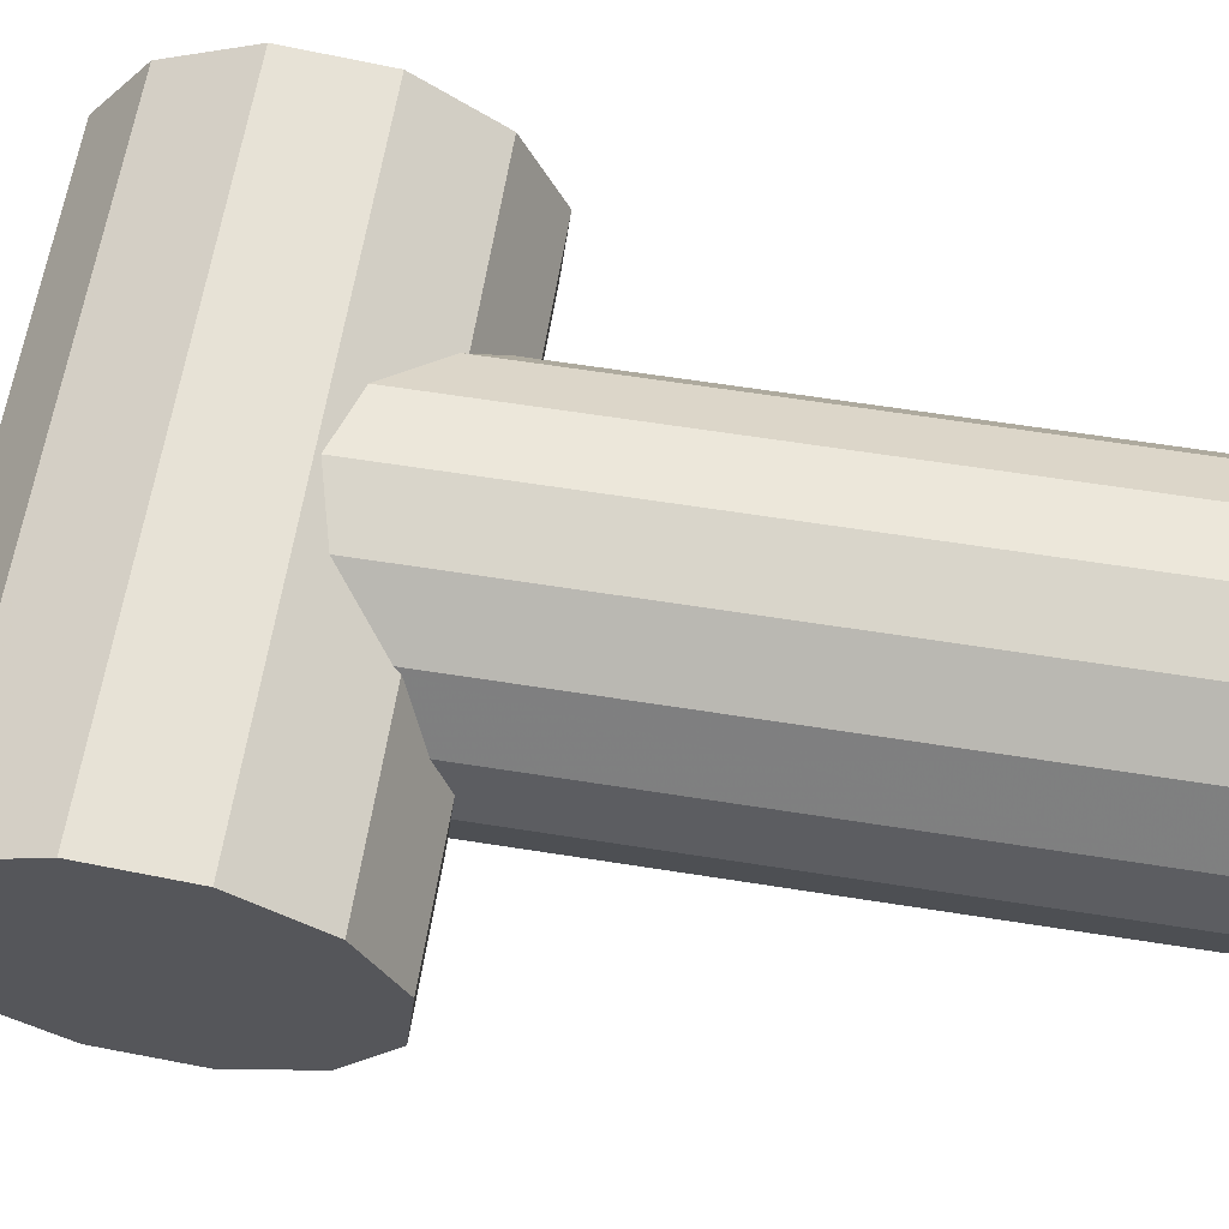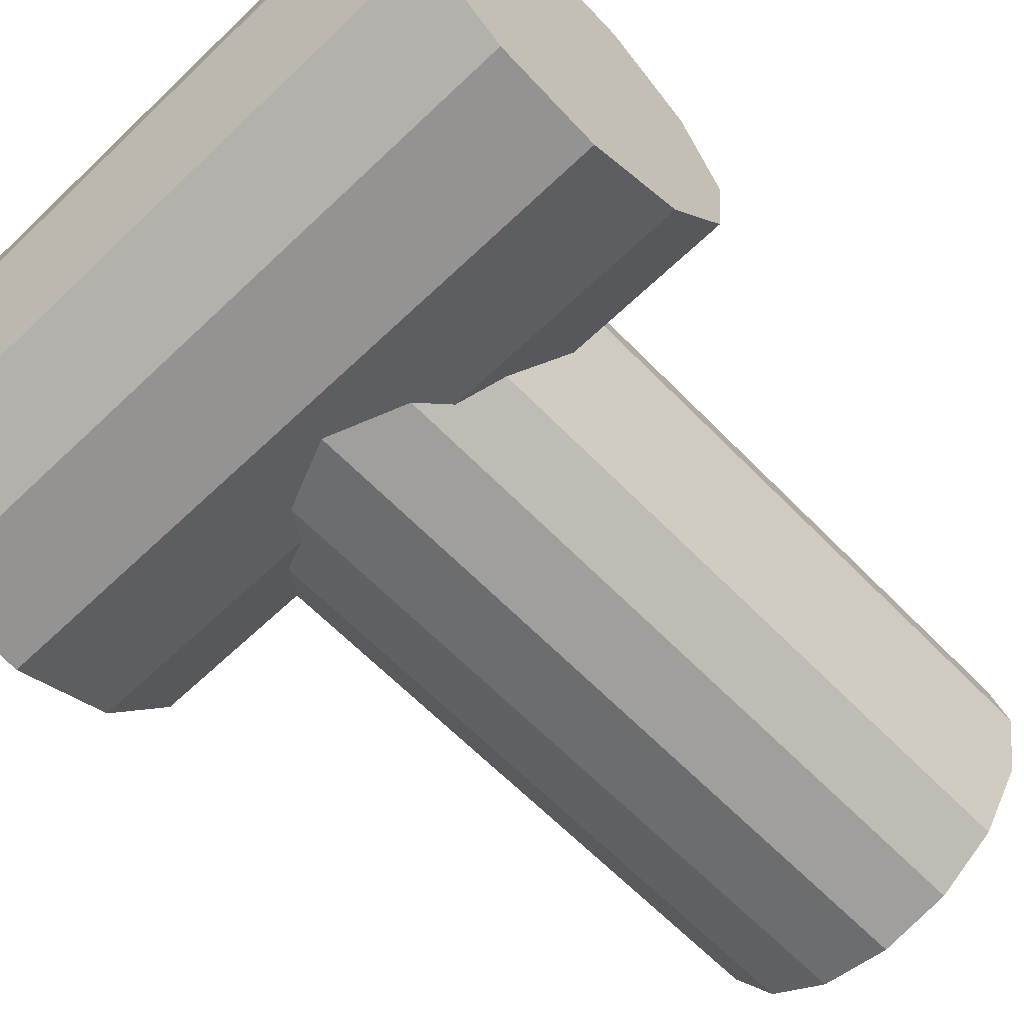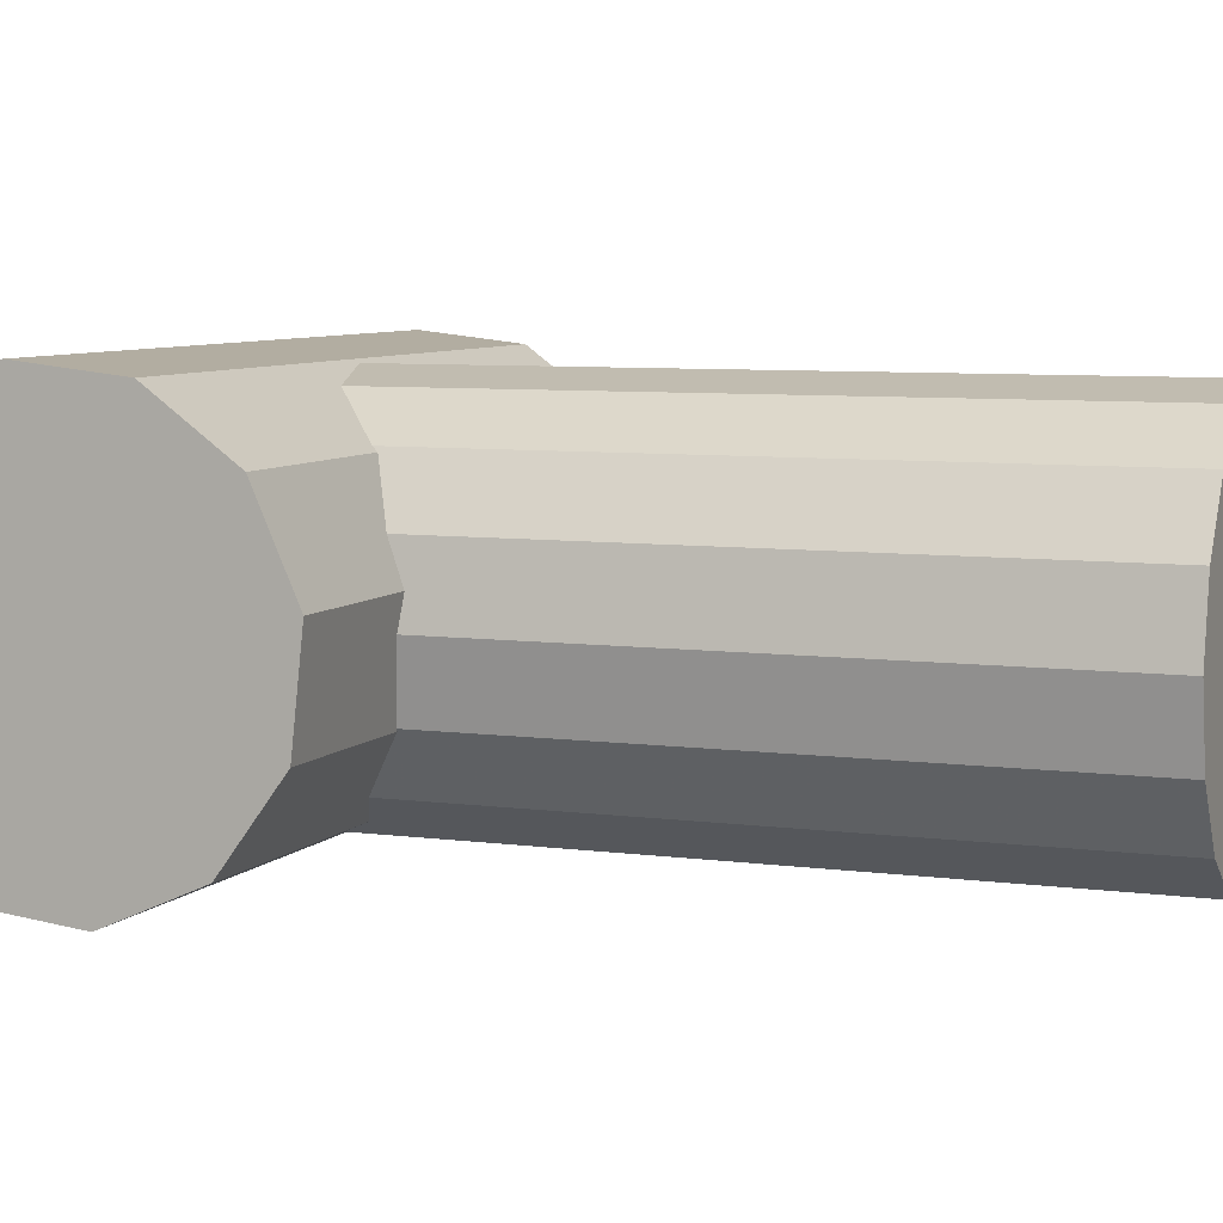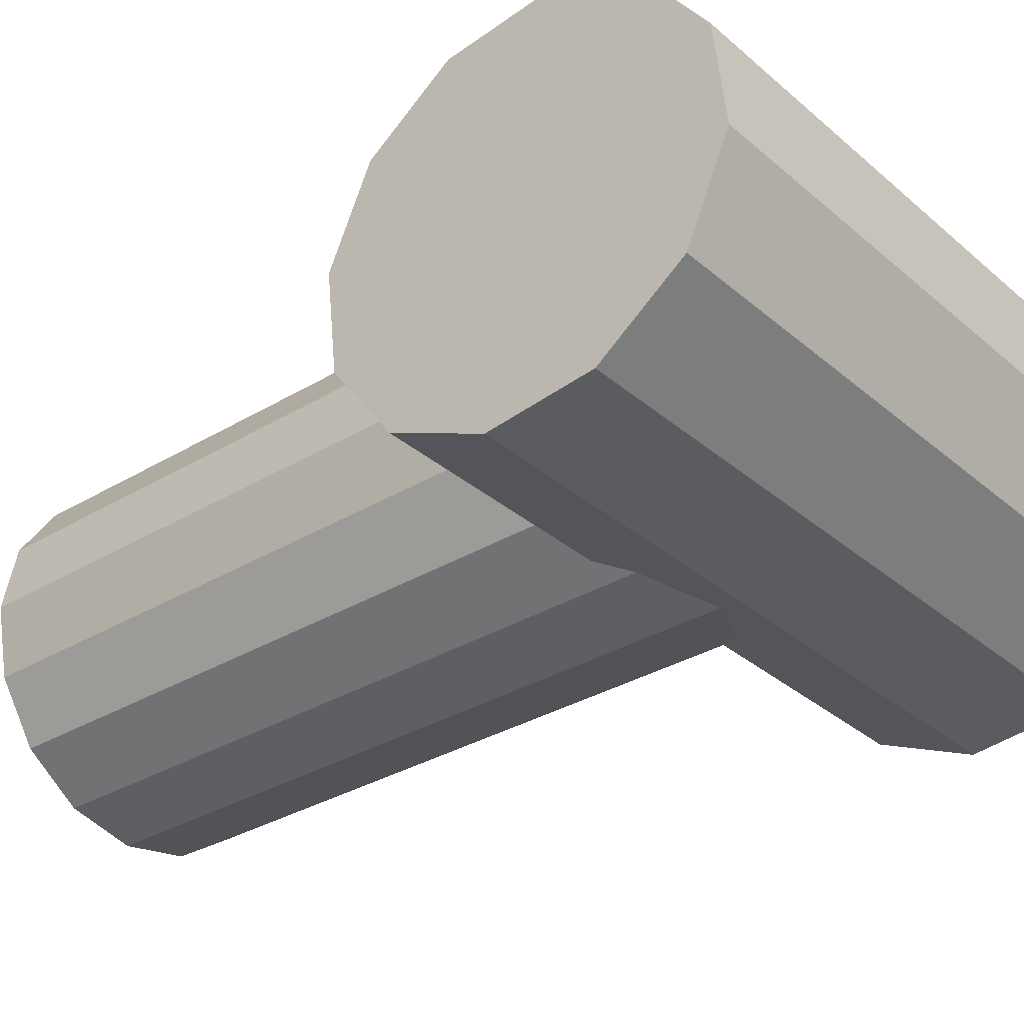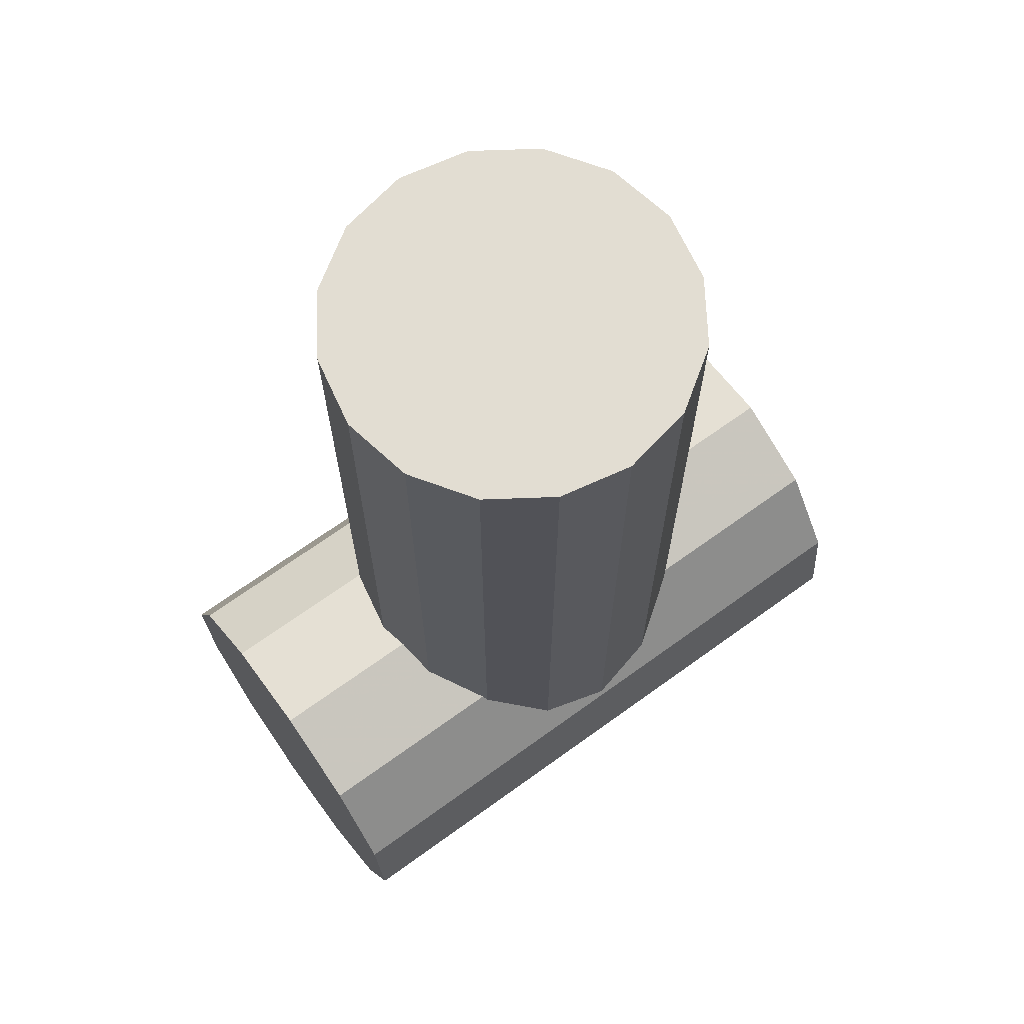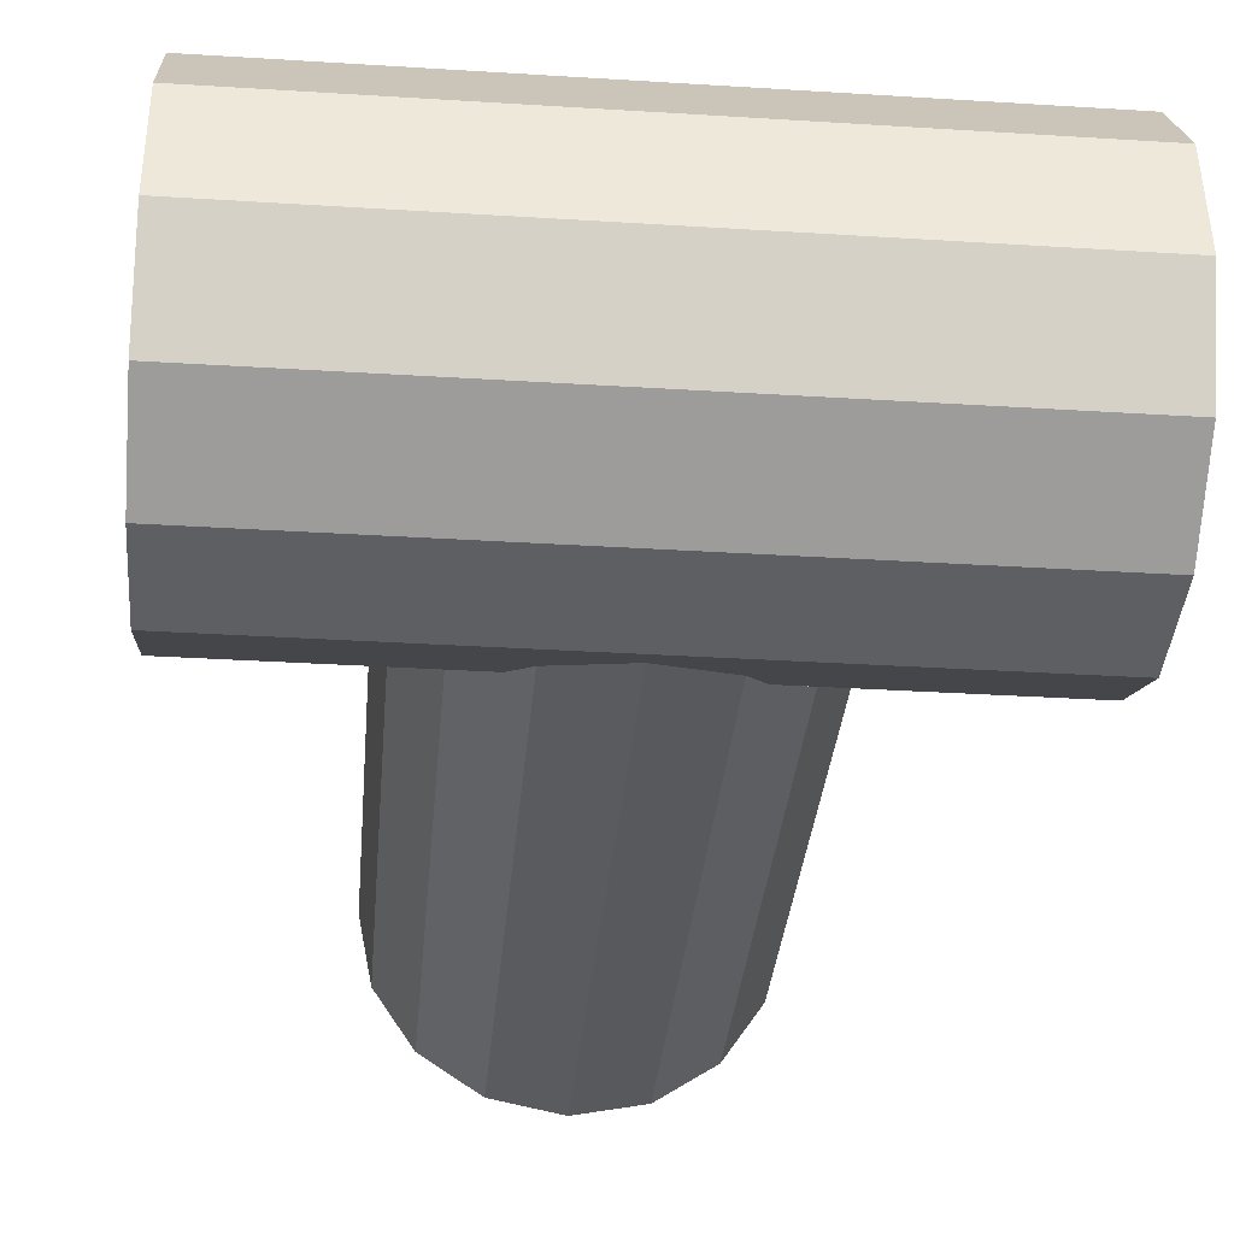
<metadata>
{"format":"obj","ext":"obj","renderer":"f3d","projection":"perspective","resolution":1024,"background":"white","views":[{"elev":63.0,"azim":99.1,"up":"+Z"},{"elev":-63.0,"azim":44.0,"up":"+Z"},{"elev":6.9,"azim":111.7,"up":"+Z"},{"elev":-32.3,"azim":-49.9,"up":"+Z"},{"elev":68.2,"azim":-35.9,"up":"+Y"},{"elev":-33.6,"azim":-4.9,"up":"+Z"}]}
</metadata>
<code>
o group_0_ID3
v -0.03925 0.2283 -0.04014
v -0.05118 0.05384 -0.02236
v -0.05118 0.2283 -0.0223
v -0.05072 0.05377 -0.02304
v -0.03925 0.0412 -0.04021
v -0.02745 0.03542 -0.0481
v -0.02141 0.2283 -0.05206
v -0.02141 0.02626 -0.05214
v -0.05072 0.05377 -0.02304
v -0.1004 0.03542 -0.0481
v -0.1004 0.05377 -0.02304
v -0.03925 0.0412 -0.04021
v -0.02745 0.03542 -0.0481
v -0.05354 0.05712 0.00784
v -0.1004 0.05712 0.00784
v -0.05536 0.05613 -0.001311
v -0.05118 0.05384 -0.02236
v -0.05536 0.05613 -0.001311
v -0.05536 0.2283 -0.00125
v -0.05118 0.2283 0.0198
v -0.05118 0.2283 -0.0223
v -0.05536 0.2283 -0.00125
v -0.03925 0.2283 0.03764
v -0.03925 0.2283 -0.04014
v -0.02141 0.2283 0.04956
v -0.02141 0.2283 -0.05206
v -0.000363 0.2283 0.05375
v -0.000363 0.2283 -0.05625
v 0.02068 0.2283 0.04956
v 0.02068 0.2283 -0.05206
v 0.03853 0.2283 0.03764
v 0.03853 0.2283 -0.04014
v 0.05045 0.2283 0.0198
v 0.05045 0.2283 -0.0223
v 0.05464 0.2283 -0.00125
v -0.000363 0.2283 -0.05625
v -0.000363 0.01676 -0.05633
v -0.1004 0.007001 -0.06063
v -0.000363 0.01676 -0.05633
v 0.09964 0.007001 -0.06063
v -0.02141 0.02626 -0.05214
v 0.09964 0.03542 -0.0481
v 0.02068 0.02626 -0.05214
v 0.02672 0.03542 -0.0481
v -0.1004 0.01953 0.05461
v -0.1004 -0.03976 0.04543
v -0.1004 -0.01134 0.05796
v -0.1004 0.04459 0.03626
v -0.1004 -0.05811 0.02037
v -0.1004 0.05712 0.00784
v -0.1004 -0.06147 -0.0105
v -0.1004 0.05377 -0.02304
v -0.1004 -0.04894 -0.03892
v -0.1004 0.03542 -0.0481
v -0.1004 -0.02388 -0.05727
v -0.1004 0.007001 -0.06063
v -0.04013 0.04459 0.03626
v -0.1004 0.04459 0.03626
v -0.05118 0.05188 0.01973
v -0.05118 0.05188 0.01973
v -0.05118 0.2283 0.0198
v -0.05354 0.05712 0.00784
v 0.05045 0.05188 0.01973
v 0.05464 0.2283 -0.00125
v 0.05045 0.2283 0.0198
v 0.05282 0.05712 0.00784
v 0.05464 0.05613 -0.001311
v 0.05045 0.2283 -0.0223
v 0.05045 0.05384 -0.02236
v 0.03853 0.2283 -0.04014
v 0.05 0.05377 -0.02304
v 0.03853 0.0412 -0.04021
v 0.02068 0.2283 -0.05206
v 0.02672 0.03542 -0.0481
v 0.02068 0.02626 -0.05214
v -0.03925 0.0428 0.03757
v -0.03925 0.2283 0.03764
v -0.04013 0.04459 0.03626
v -0.02141 0.2283 0.04956
v -0.02141 0.02652 0.04949
v -0.000363 0.2283 0.05375
v -0.000363 0.0208 0.05368
v 0.02068 0.02652 0.04949
v 0.02068 0.2283 0.04956
v 0.03853 0.0428 0.03757
v 0.03853 0.2283 0.03764
v 0.03941 0.04459 0.03626
v 0.03853 0.0412 -0.04021
v 0.05 0.05377 -0.02304
v 0.09964 0.05377 -0.02304
v 0.09964 -0.03976 0.04543
v 0.09964 0.01953 0.05461
v 0.09964 -0.01134 0.05796
v 0.09964 0.04459 0.03626
v 0.09964 -0.05811 0.02037
v 0.09964 0.05712 0.00784
v 0.09964 -0.06147 -0.0105
v 0.09964 0.05377 -0.02304
v 0.09964 -0.04894 -0.03892
v 0.09964 0.03542 -0.0481
v 0.09964 -0.02388 -0.05727
v 0.09964 0.007001 -0.06063
v 0.09964 -0.02388 -0.05727
v -0.1004 -0.02388 -0.05727
v 0.09964 -0.03976 0.04543
v -0.1004 -0.01134 0.05796
v -0.1004 -0.03976 0.04543
v 0.09964 -0.01134 0.05796
v -0.1004 0.01953 0.05461
v 0.09964 0.01953 0.05461
v 0.09964 0.04459 0.03626
v -0.000363 0.0208 0.05368
v 0.02068 0.02652 0.04949
v 0.03853 0.0428 0.03757
v 0.03941 0.04459 0.03626
v -0.02141 0.02652 0.04949
v -0.03925 0.0428 0.03757
v 0.09964 -0.04894 -0.03892
v -0.1004 -0.04894 -0.03892
v 0.09964 -0.06147 -0.0105
v -0.1004 -0.06147 -0.0105
v 0.09964 -0.05811 0.02037
v -0.1004 -0.05811 0.02037
v 0.05045 0.05188 0.01973
v 0.05282 0.05712 0.00784
v 0.09964 0.05712 0.00784
v 0.05464 0.05613 -0.001311
v 0.05045 0.05384 -0.02236
f 20 21 22
f 21 20 23
f 21 23 24
f 24 23 25
f 24 25 26
f 26 25 27
f 26 27 28
f 28 27 29
f 28 29 30
f 30 29 31
f 30 31 32
f 32 31 33
f 32 33 34
f 34 33 35
f 45 46 47
f 46 45 48
f 46 48 49
f 49 48 50
f 49 50 51
f 51 50 52
f 51 52 53
f 53 52 54
f 53 54 55
f 55 54 56
f 91 92 93
f 92 91 94
f 94 91 95
f 94 95 96
f 96 95 97
f 96 97 98
f 98 97 99
f 98 99 100
f 100 99 101
f 100 101 102
f 1 2 3
f 2 1 4
f 4 1 5
f 6 7 8
f 7 6 5
f 7 5 1
f 9 10 11
f 10 9 12
f 10 12 13
f 14 11 15
f 11 14 16
f 11 17 9
f 17 11 16
f 3 18 19
f 18 3 2
f 8 36 37
f 36 8 7
f 38 39 40
f 39 38 10
f 39 10 41
f 41 10 13
f 39 42 40
f 42 39 43
f 42 43 44
f 57 15 58
f 15 57 59
f 15 59 14
f 19 60 61
f 60 19 62
f 62 19 18
f 63 64 65
f 64 63 66
f 64 66 67
f 67 68 64
f 68 67 69
f 69 70 68
f 70 69 71
f 70 71 72
f 73 74 75
f 74 73 72
f 72 73 70
f 36 75 37
f 75 36 73
f 61 76 77
f 76 61 78
f 78 61 60
f 79 76 80
f 76 79 77
f 81 80 82
f 80 81 79
f 83 81 82
f 81 83 84
f 85 84 83
f 84 85 86
f 85 65 86
f 65 85 87
f 65 87 63
f 88 42 44
f 42 88 89
f 42 89 90
f 38 103 104
f 103 38 40
f 105 106 107
f 106 105 108
f 108 109 106
f 109 108 110
f 111 112 110
f 112 111 113
f 113 111 114
f 114 111 115
f 109 112 58
f 112 109 110
f 58 112 116
f 58 116 117
f 58 117 57
f 104 118 119
f 118 104 103
f 119 120 121
f 120 119 118
f 121 122 123
f 122 121 120
f 123 105 107
f 105 123 122
f 111 124 115
f 124 111 125
f 125 111 126
f 126 127 125
f 128 90 89
f 90 128 127
f 90 127 126

</code>
